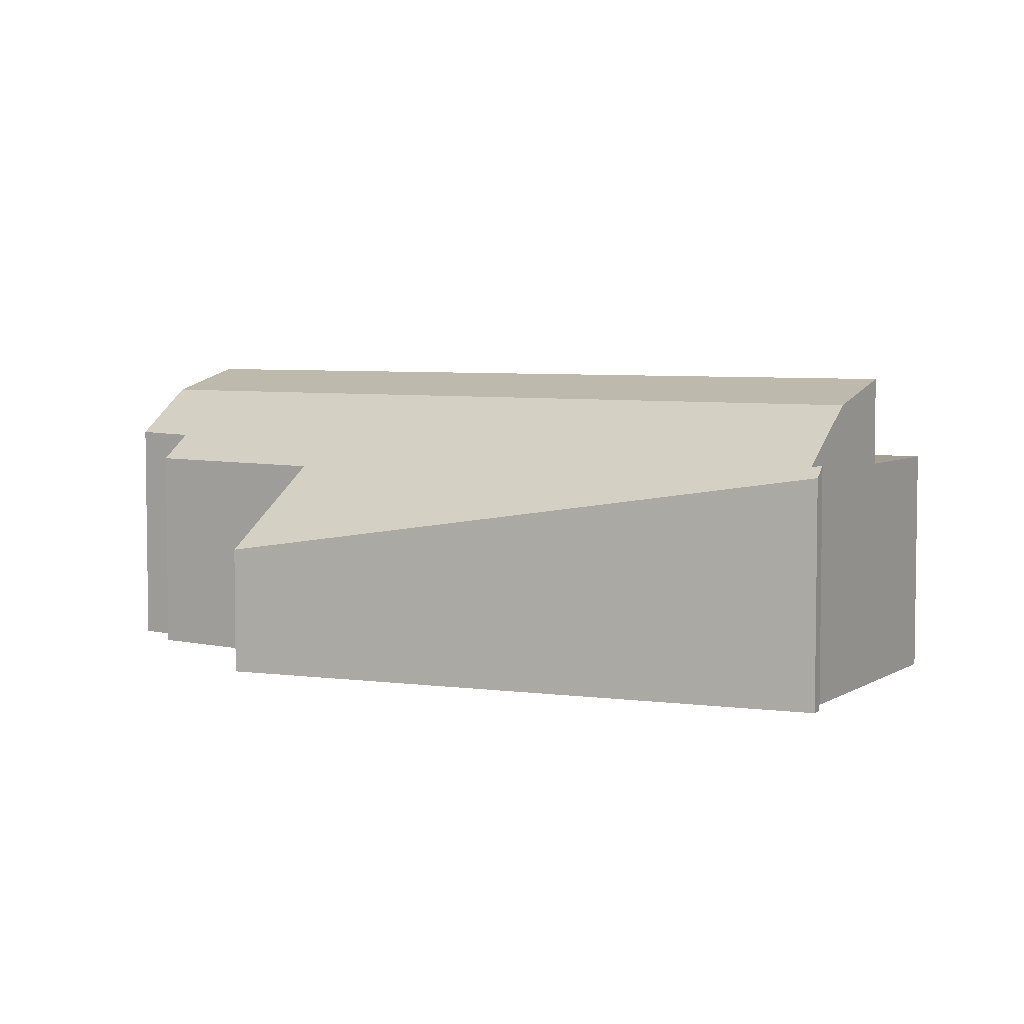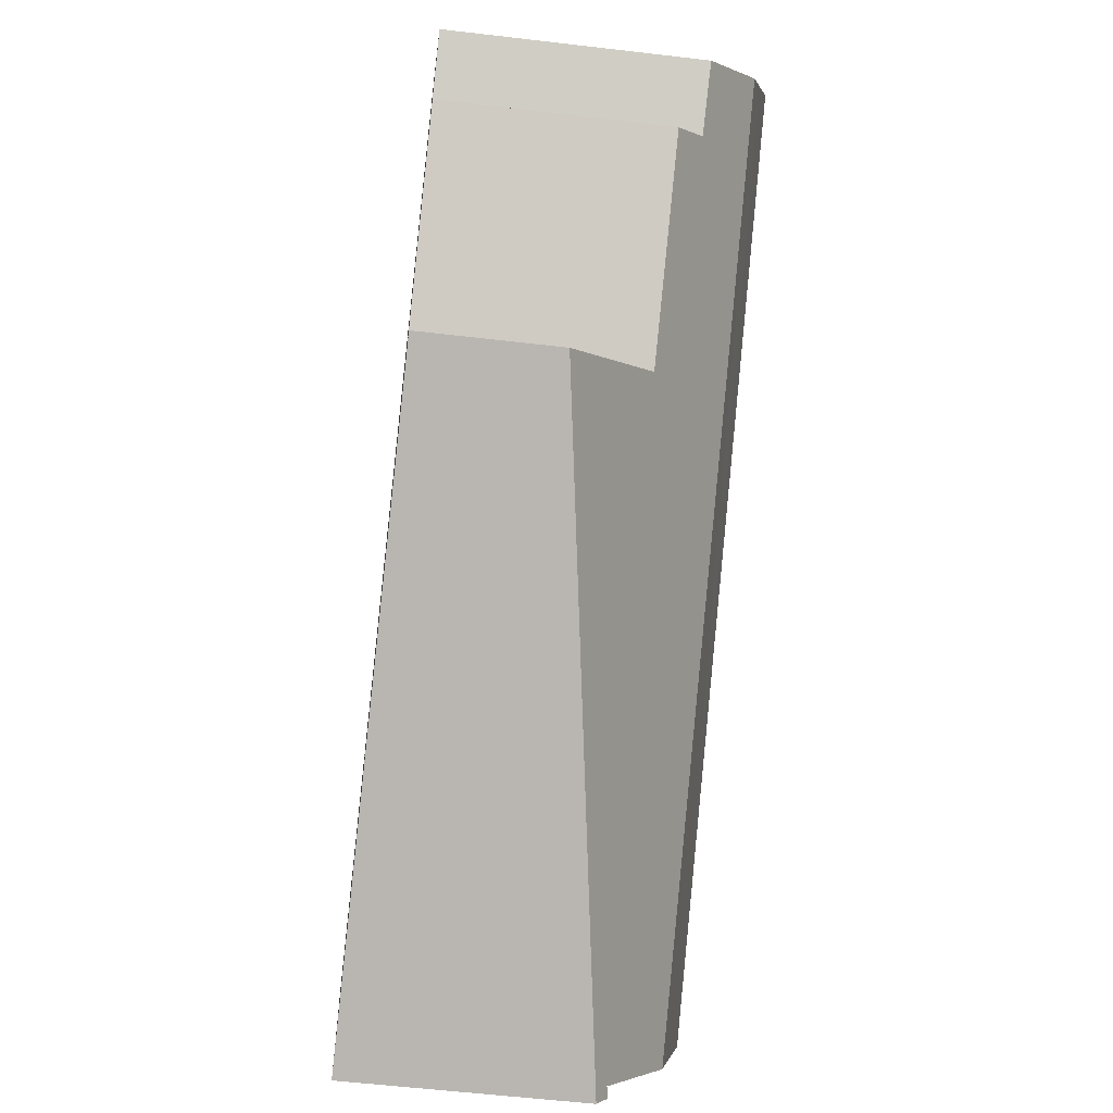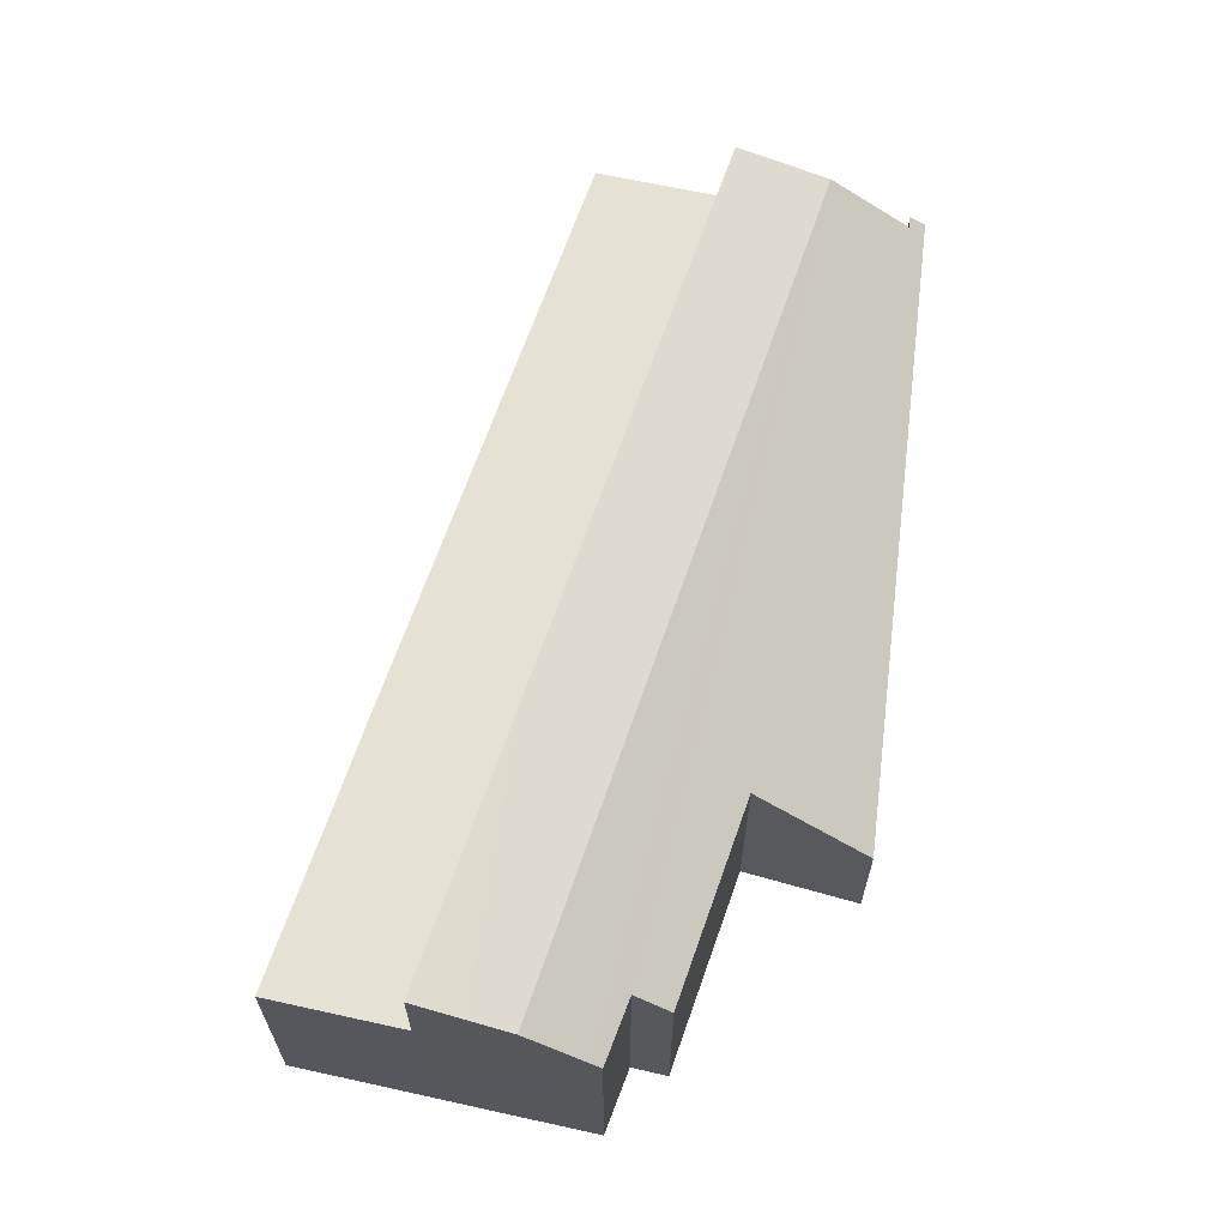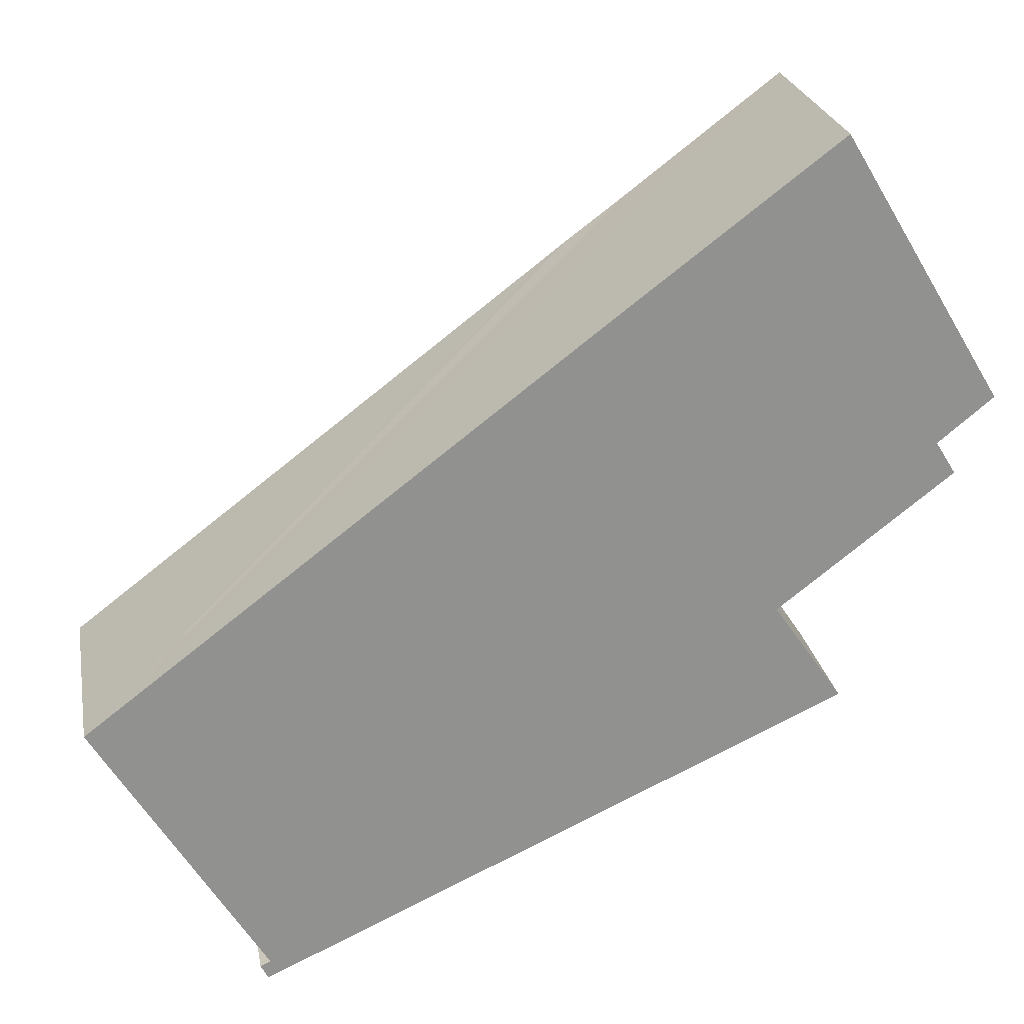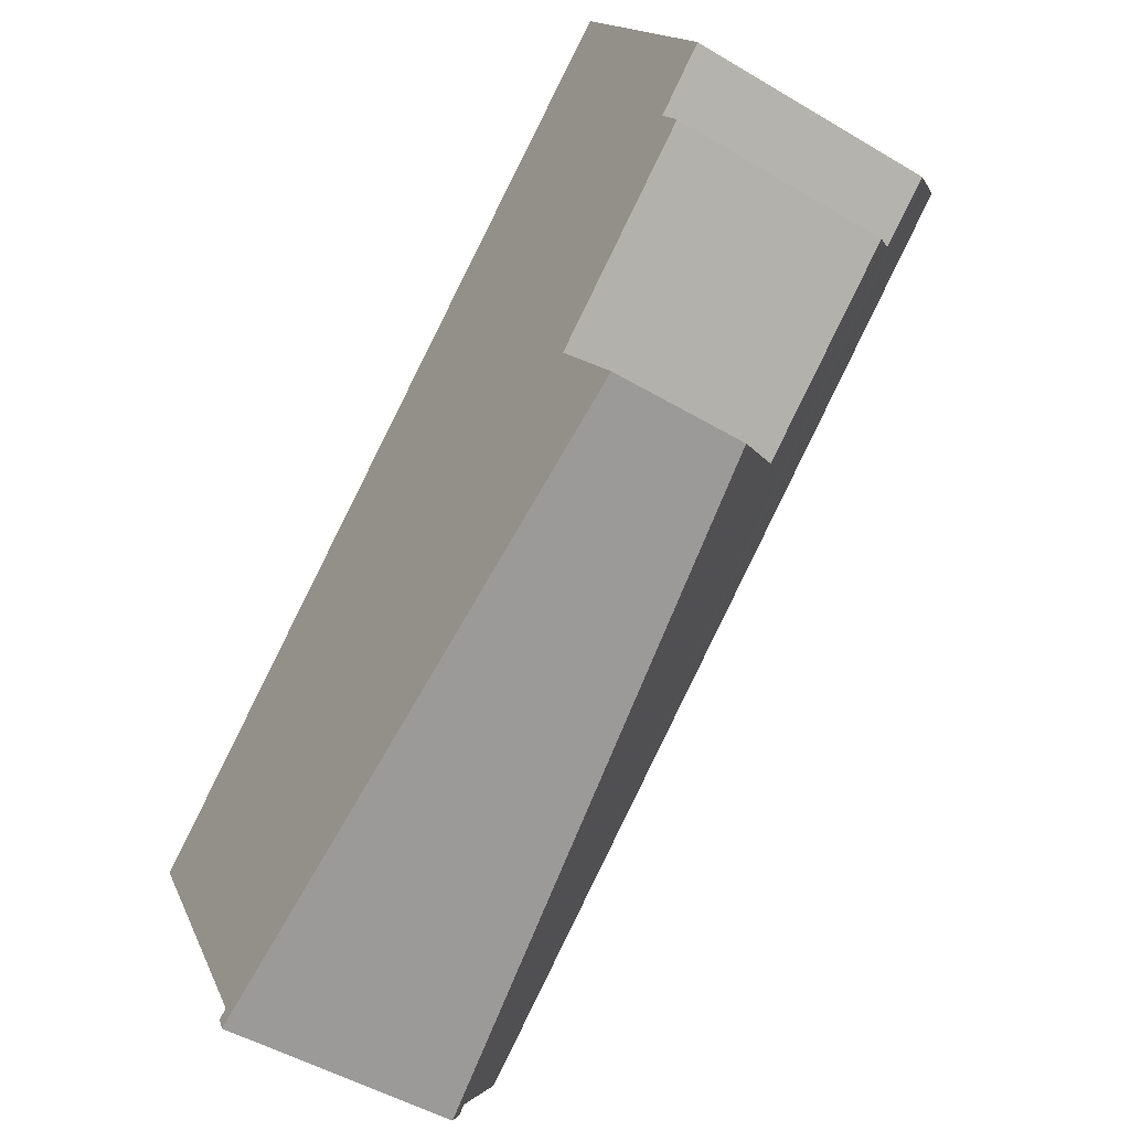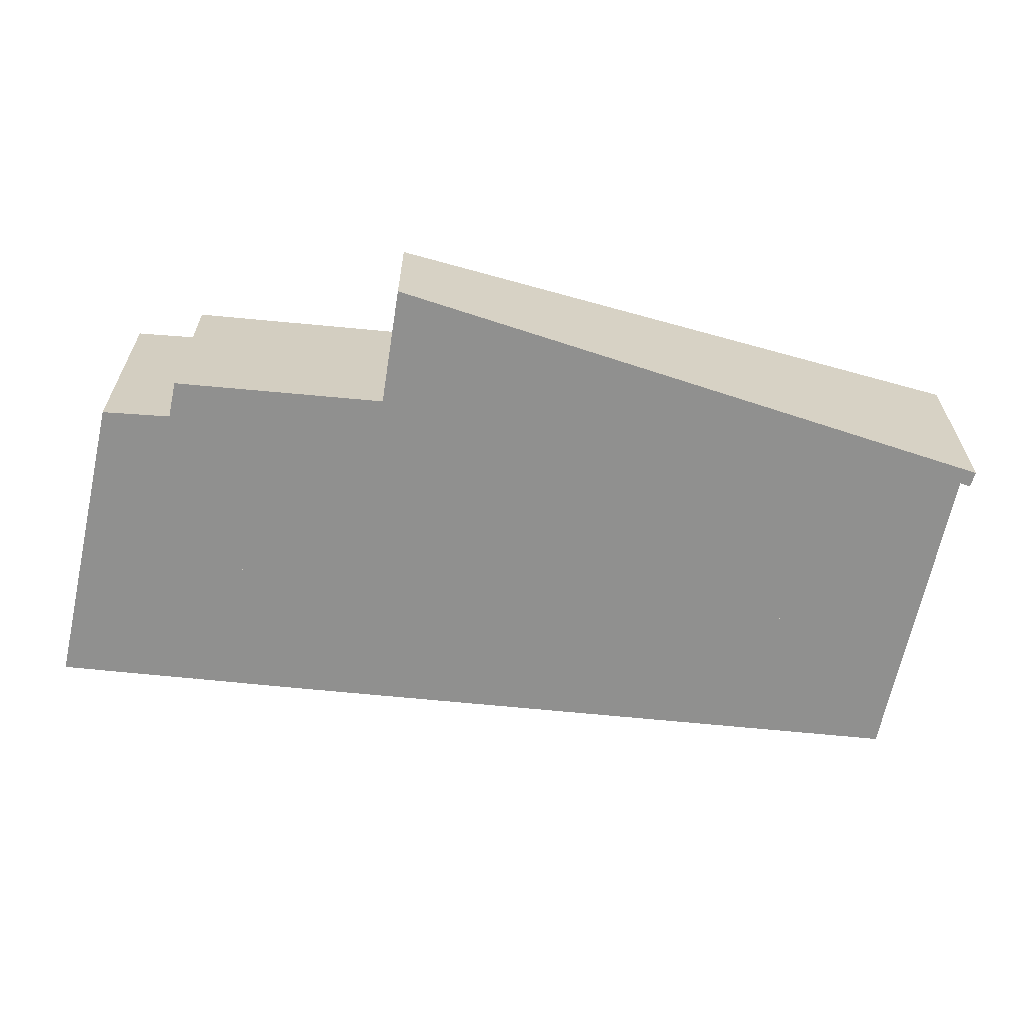
<metadata>
{"format":"obj","ext":"obj","renderer":"f3d","projection":"perspective","resolution":1024,"background":"white","views":[{"elev":5.0,"azim":178.2,"up":"+Y"},{"elev":-56.9,"azim":83.0,"up":"+Z"},{"elev":65.1,"azim":71.6,"up":"+Y"},{"elev":24.4,"azim":-10.3,"up":"+Z"},{"elev":-48.5,"azim":56.3,"up":"+Z"},{"elev":-65.5,"azim":136.9,"up":"+Y"}]}
</metadata>
<code>
v  0 8.44 5.168e-16
v  20.8 8.44 9.369
v  2.658 8.44 -4.433
v  18.12 8.44 13.83
v  29.2 8.44 15.77
v  18.7 8.44 14.27
v  20.89 8.44 15.9
v  26.55 8.44 20.2
v  0 0 0
v  26.55 -1.237e-15 20.2
v  18.12 -8.466e-16 13.83
v  18.7 -8.737e-16 14.27
v  20.89 -9.737e-16 15.9
v  29.2 -9.656e-16 15.77
v  20.8 -5.737e-16 9.369
v  2.658 2.714e-16 -4.433
v  30.18 11.19 14.15
v  20.8 11.66 9.369
v  29.2 11.66 15.77
v  2.658 11.66 -4.433
v  31.03 10.78 12.73
v  4.481 10.78 -7.474
v  32.24 9.184 10.7
v  32.41 8.963 10.43
v  30.42 8.908 8.809
v  31.15 7.96 7.617
v  24.83 7.917 2.73
v  24.97 7.752 2.53
v  27.37 4.861 -0.976
v  9.638 7.752 -9.137
v  6.07 8.689 -10.12
v  5.96 8.352 -10.83
v  5.699 8.754 -10.29
v  24.83 -1.672e-16 2.73
v  27.37 5.976e-17 -0.976
v  24.97 -1.549e-16 2.53
v  32.41 -6.383e-16 10.43
v  30.18 -8.663e-16 14.15
v  31.03 -7.794e-16 12.73
v  32.24 -6.554e-16 10.7
v  30.42 -5.394e-16 8.809
v  31.15 -4.664e-16 7.617
v  9.638 5.595e-16 -9.137
v  5.96 6.631e-16 -10.83
v  5.699 6.299e-16 -10.29
v  6.07 6.199e-16 -10.12
v  4.481 4.577e-16 -7.474
g defaultobject
f 1 2 3
f 2 1 4
f 2 4 5
f 5 4 6
f 5 6 7
f 5 7 8
f 9 4 1
f 4 9 6
f 6 9 7
f 7 9 8
f 8 9 10
f 10 9 11
f 10 11 12
f 10 12 13
f 10 5 8
f 5 10 14
f 14 2 5
f 2 14 15
f 2 15 3
f 3 15 16
f 16 1 3
f 1 16 9
f 13 14 10
f 14 13 15
f 15 13 12
f 15 12 11
f 15 11 9
f 15 9 16
f 17 18 19
f 18 17 20
f 20 17 21
f 20 21 22
f 23 22 21
f 22 23 24
f 22 24 25
f 22 25 26
f 22 26 27
f 22 27 28
f 22 28 29
f 22 29 30
f 22 30 31
f 31 30 32
f 31 32 33
f 34 28 27
f 28 34 29
f 29 34 35
f 35 34 36
f 14 17 19
f 17 14 21
f 21 14 23
f 23 14 24
f 24 14 37
f 37 14 38
f 37 38 39
f 37 39 40
f 41 26 25
f 26 41 42
f 35 30 29
f 30 35 43
f 30 43 32
f 32 43 44
f 37 25 24
f 25 37 41
f 42 27 26
f 27 42 34
f 32 45 33
f 45 32 44
f 31 20 22
f 20 31 16
f 16 31 46
f 16 46 47
f 45 31 33
f 31 45 46
f 16 18 20
f 18 16 15
f 18 15 19
f 19 15 14
f 43 45 44
f 45 43 46
f 46 43 47
f 47 43 16
f 16 43 15
f 15 43 34
f 34 43 35
f 34 35 36
f 15 34 42
f 15 42 41
f 15 41 14
f 14 41 40
f 40 41 37
f 14 40 39
f 14 39 38

</code>
